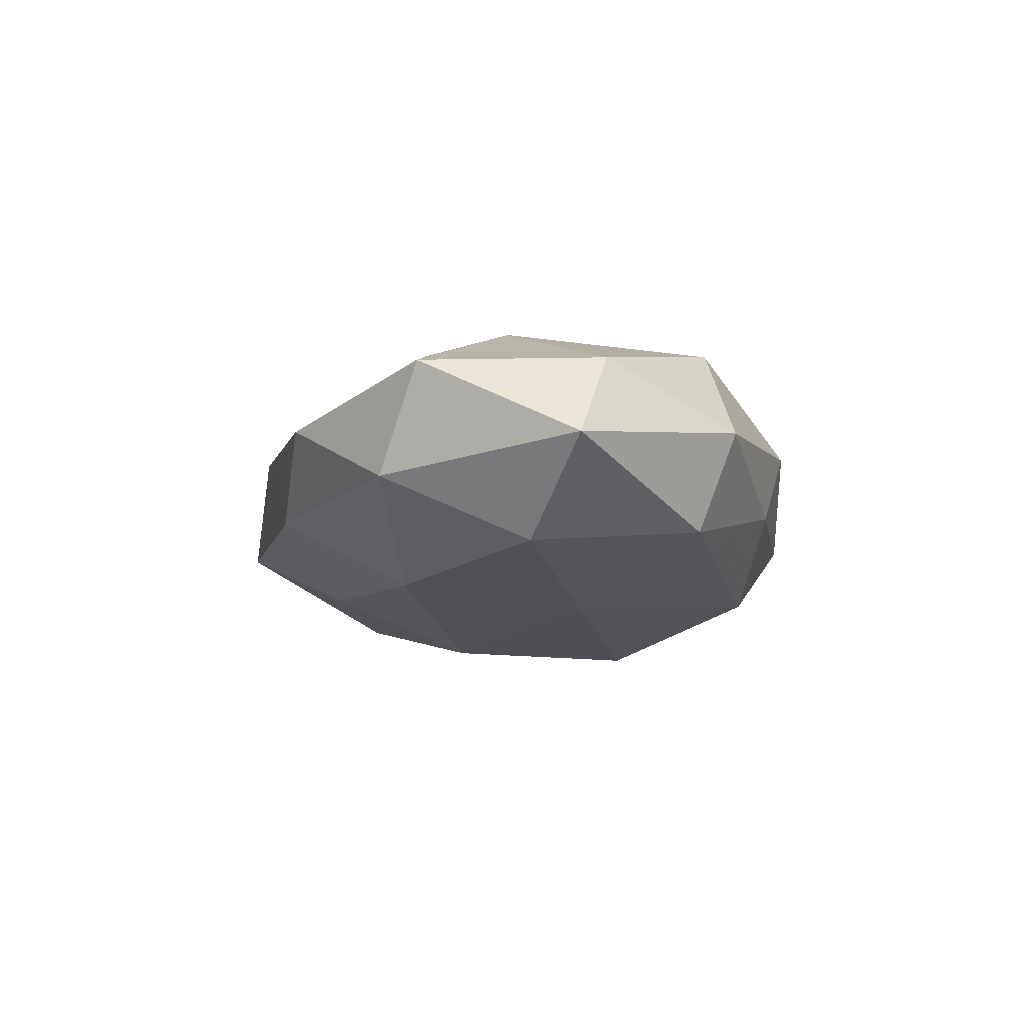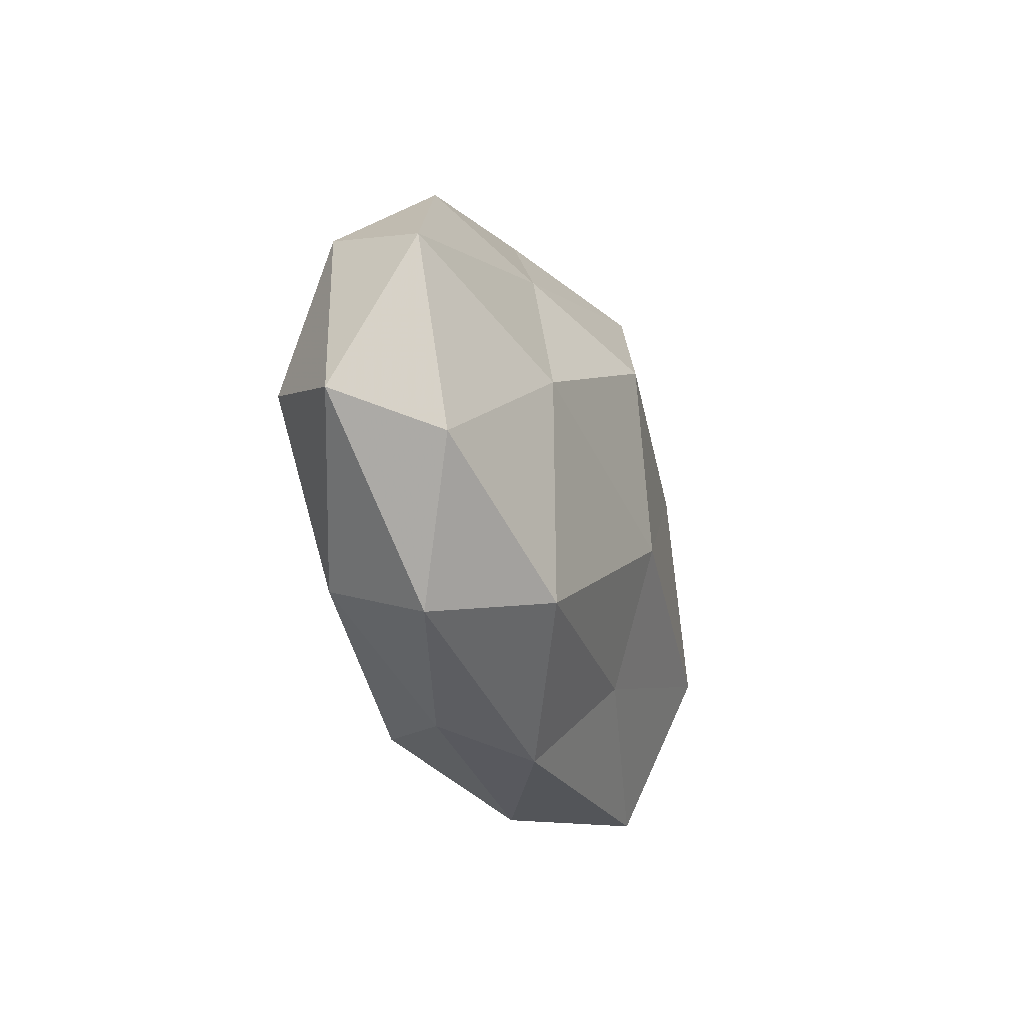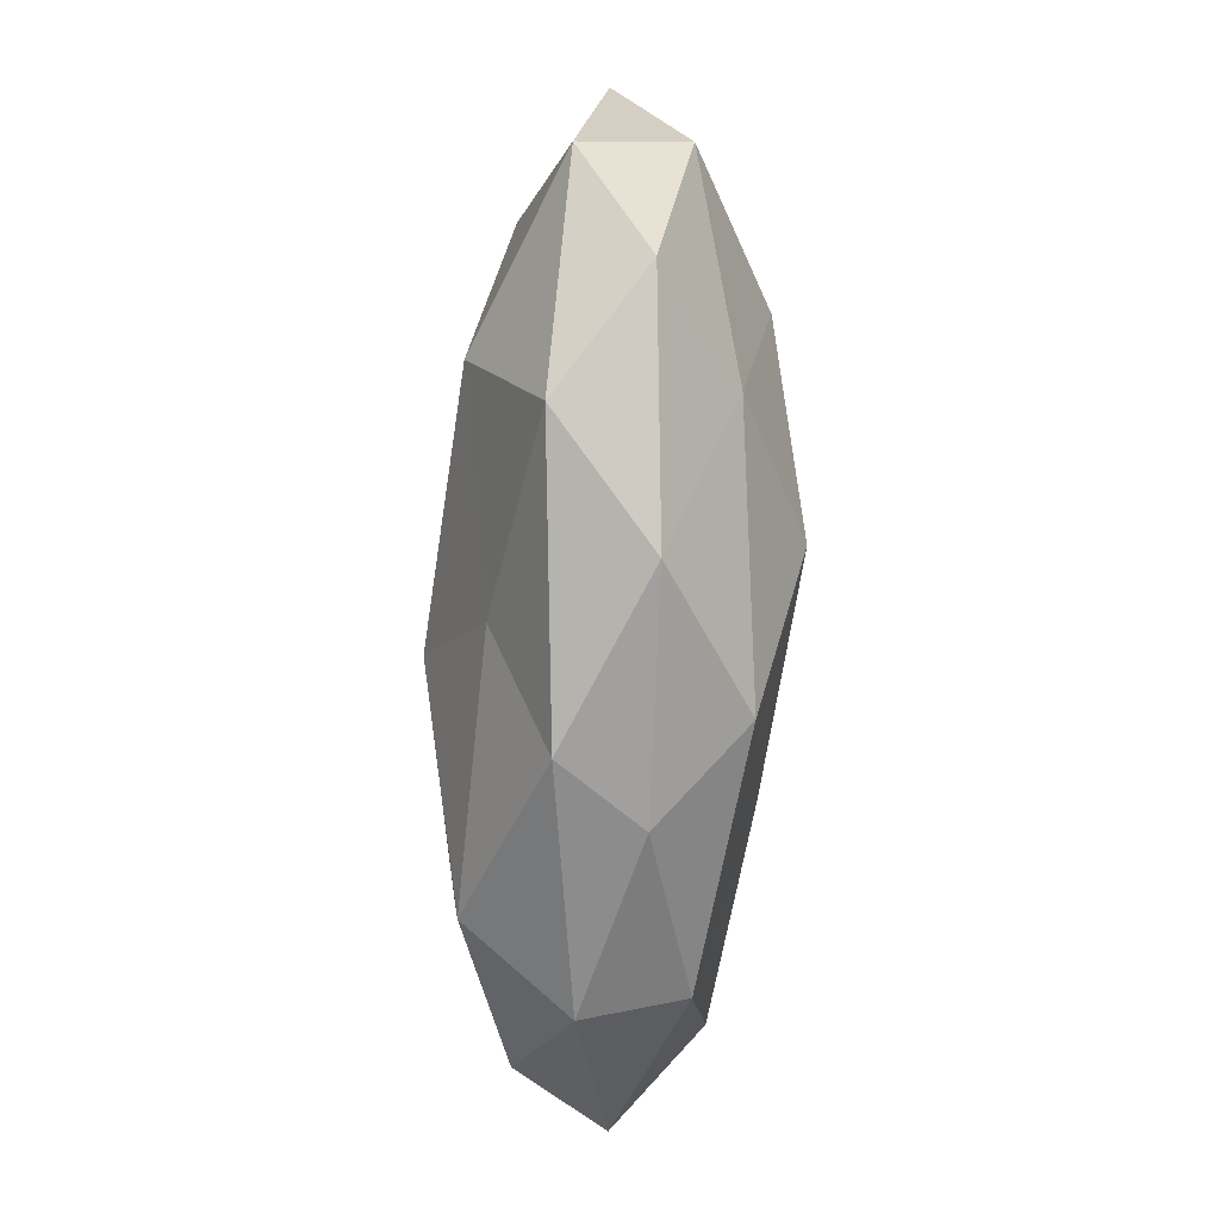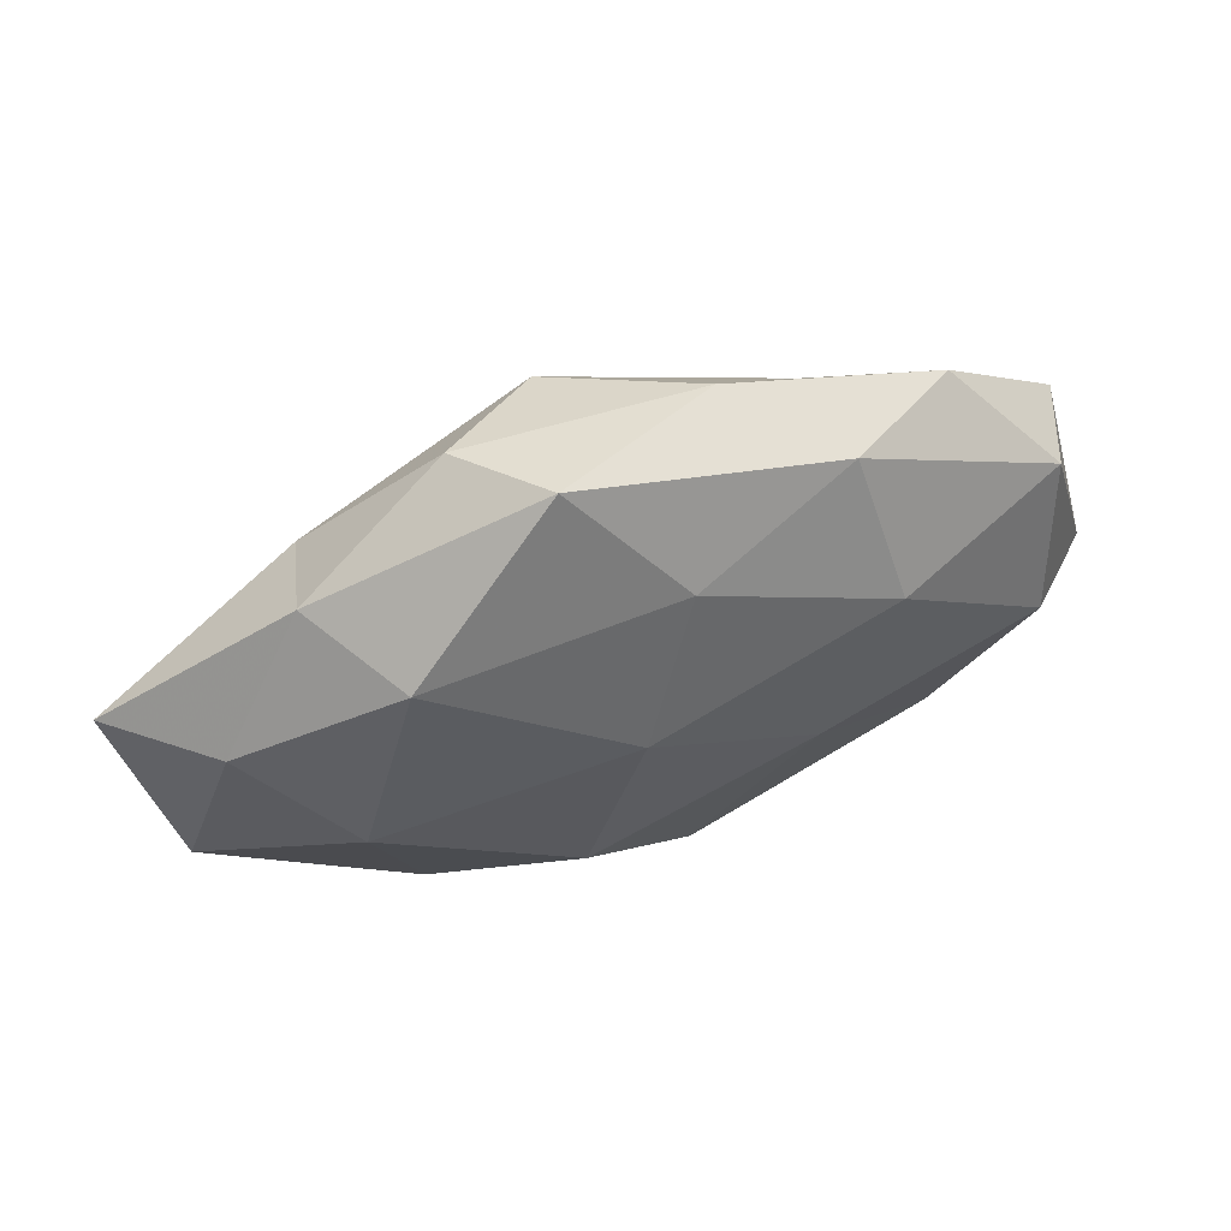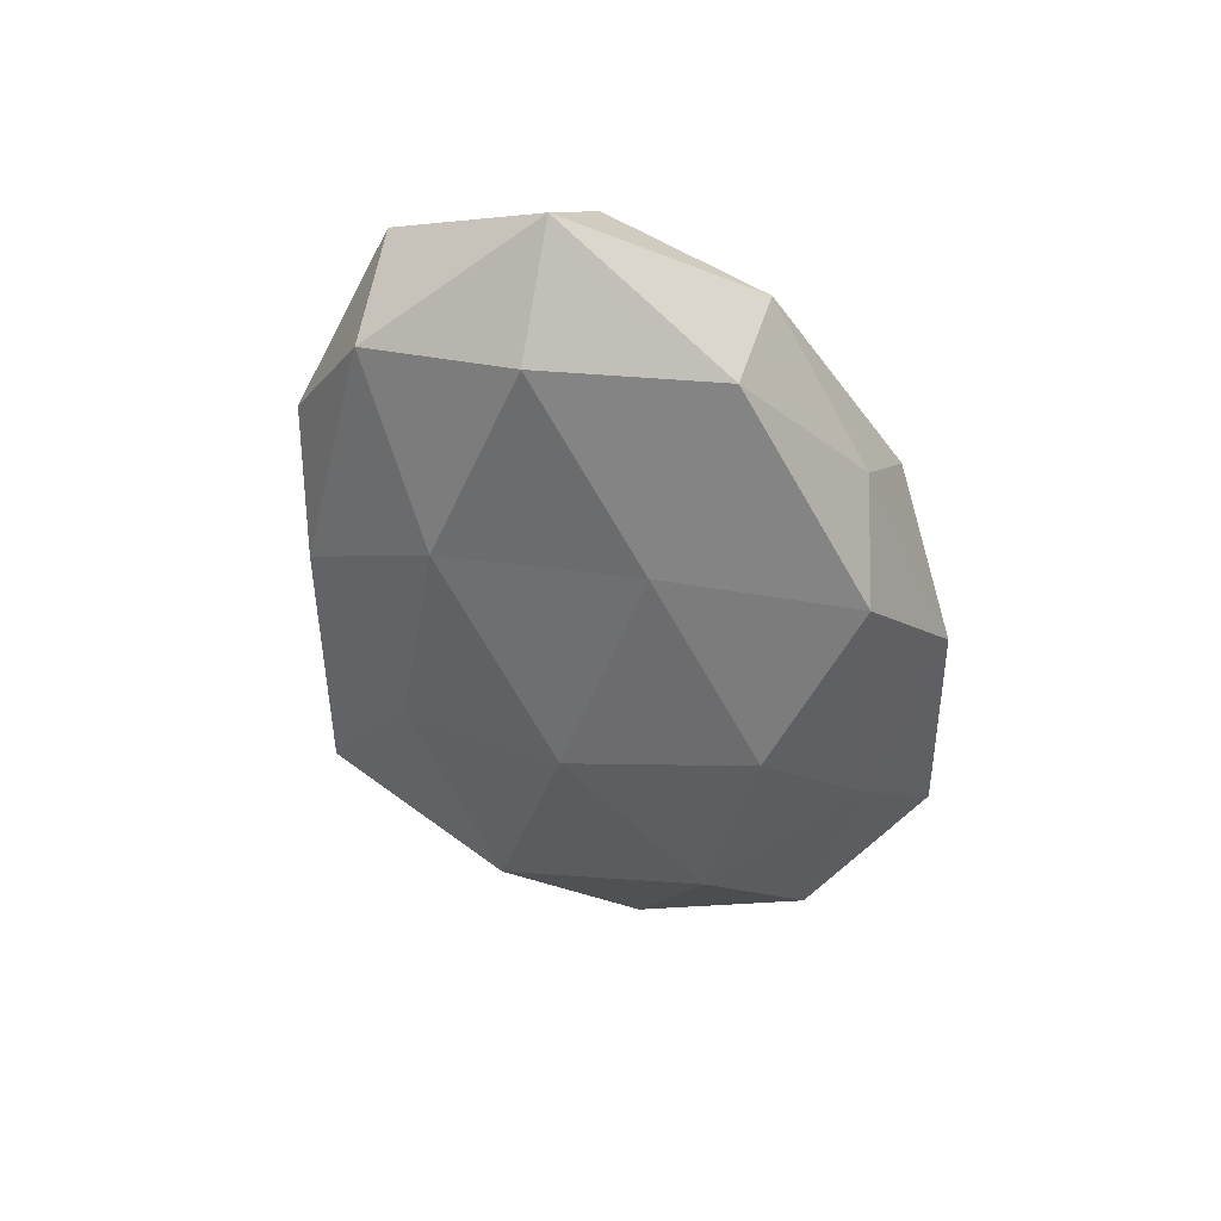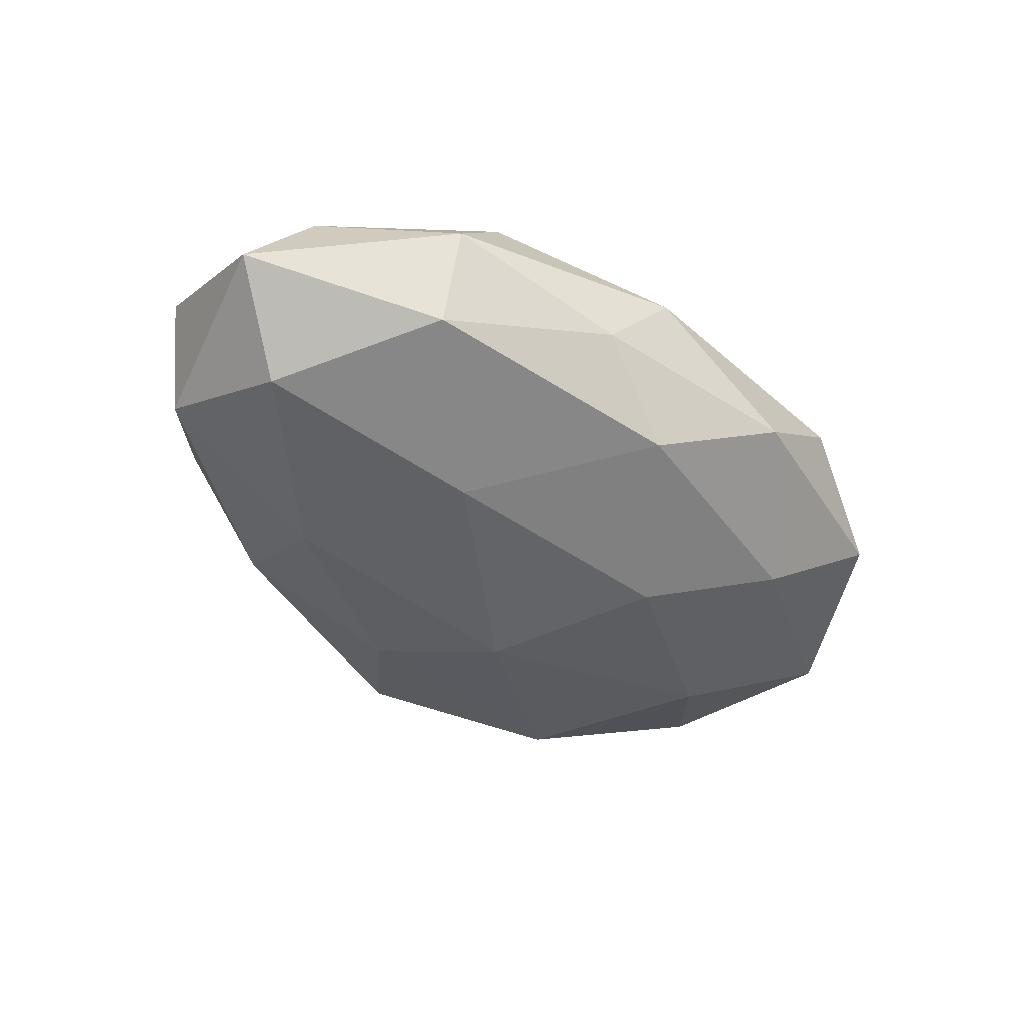
<metadata>
{"format":"obj","ext":"obj","renderer":"f3d","projection":"perspective","resolution":1024,"background":"white","views":[{"elev":-12.1,"azim":-86.6,"up":"+Z"},{"elev":-26.2,"azim":-72.3,"up":"+Y"},{"elev":-78.6,"azim":86.9,"up":"+Y"},{"elev":60.9,"azim":159.4,"up":"+Y"},{"elev":-47.7,"azim":-72.5,"up":"+Z"},{"elev":-46.5,"azim":-43.3,"up":"+Z"}]}
</metadata>
<code>
v -0.03811 0.02731 0.002364
v 0.04235 0.004024 0.01244
v 0.0522 -0.008052 -0.006003
v 0.05167 -0.01408 0.006543
v -0.01788 -0.007682 -0.01715
v -0.04617 -0.00258 -0.01341
v 0.01322 -0.0359 -0.00424
v -0.01079 0.01403 0.02017
v -0.03385 0.0009139 0.01591
v 0.04575 0.01278 -0.007468
v 0.0574 0.01072 0.003125
v -0.01216 0.03547 0.004208
v -0.003399 0.02652 -0.01333
v 0.004099 0.009763 -0.01986
v -0.04876 -0.01189 0.008242
v -0.02498 0.0209 0.01085
v 0.003467 -0.02319 0.01273
v 0.02747 -0.03359 0.007667
v 0.02897 -0.01381 0.01659
v 0.02681 0.02507 -0.01342
v 0.008129 0.04066 -0.005467
v 0.01121 -0.01243 -0.02018
v 0.04137 -0.02762 -0.002314
v 0.03463 0.02742 -0.001292
v -0.03558 -0.02304 -0.01057
v -0.04925 0.01521 -0.006051
v 0.003947 0.03071 0.01476
v -0.05471 0.01028 0.006556
v 0.0163 0.03673 0.005236
v -0.05695 -0.008943 -0.002891
v 0.02809 -0.02141 -0.01183
v -0.007197 -0.03569 0.00524
v -0.003723 -0.02944 -0.01478
v -0.003784 -0.007947 0.01994
v -0.02367 0.0309 -0.00647
v -0.02779 -0.02446 0.01428
v 0.03423 0.0008359 -0.01573
v -0.037 -0.0277 0.001625
v -0.02678 0.01459 -0.01528
v -0.015 -0.03273 -0.004688
v 0.01778 0.009253 0.01702
v 0.03191 0.02214 0.009609
f 2 4 11
f 4 3 11
f 11 3 10
f 16 9 8
f 16 12 1
f 2 19 4
f 19 18 4
f 19 17 18
f 14 13 20
f 21 20 13
f 5 14 22
f 4 23 3
f 4 18 23
f 23 18 7
f 11 10 24
f 24 10 20
f 24 20 21
f 6 5 25
f 8 27 16
f 27 12 16
f 28 15 9
f 1 28 16
f 28 9 16
f 26 28 1
f 21 12 29
f 29 24 21
f 27 29 12
f 6 25 30
f 6 30 26
f 30 15 28
f 30 28 26
f 3 23 31
f 7 31 23
f 18 32 7
f 18 17 32
f 5 22 33
f 5 33 25
f 33 31 7
f 33 22 31
f 34 8 9
f 19 34 17
f 35 1 12
f 35 12 21
f 13 35 21
f 26 1 35
f 36 9 15
f 36 32 17
f 34 9 36
f 17 34 36
f 10 3 37
f 37 20 10
f 14 20 37
f 22 14 37
f 3 31 37
f 37 31 22
f 30 38 15
f 25 38 30
f 15 38 36
f 38 32 36
f 6 39 5
f 39 14 5
f 39 13 14
f 6 26 39
f 39 35 13
f 26 35 39
f 7 32 40
f 40 33 7
f 25 33 40
f 25 40 38
f 38 40 32
f 2 41 19
f 41 27 8
f 41 8 34
f 41 34 19
f 2 11 42
f 11 24 42
f 42 24 29
f 42 29 27
f 2 42 41
f 42 27 41

</code>
